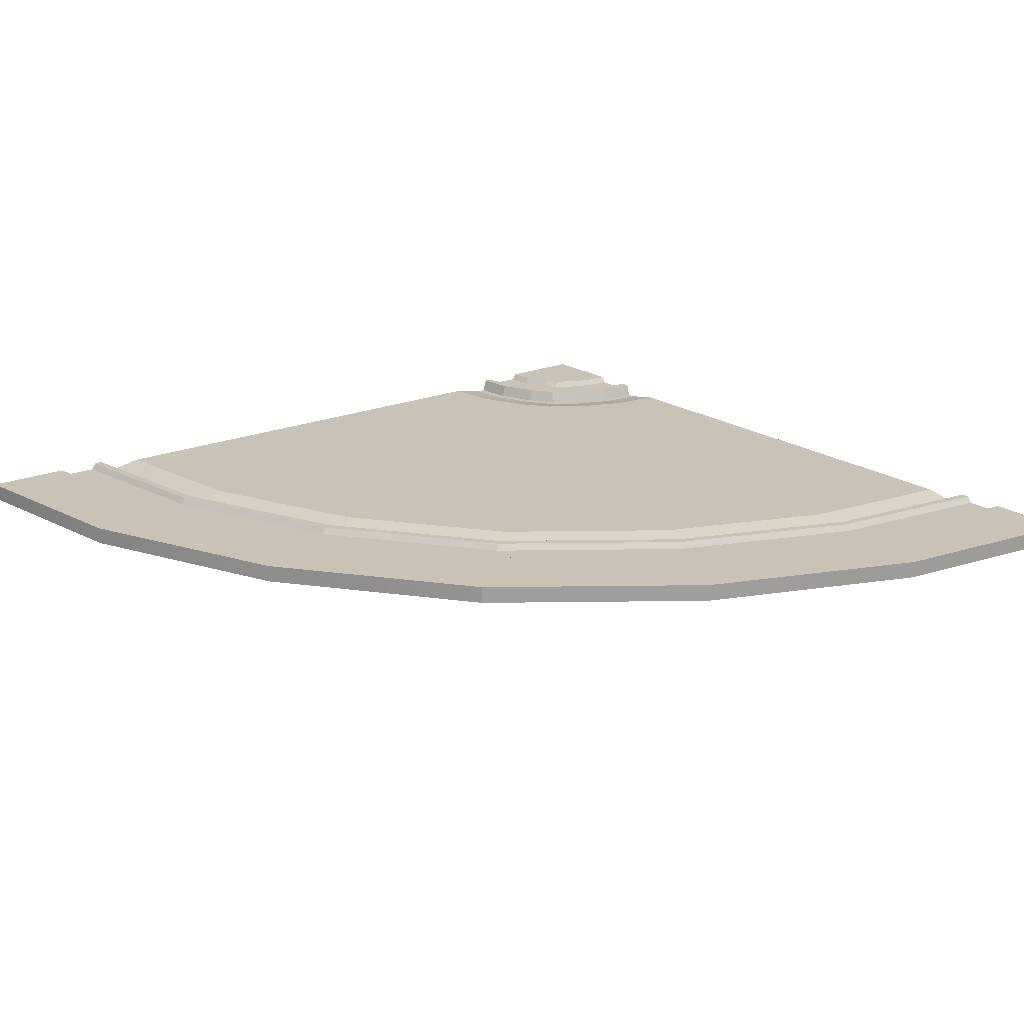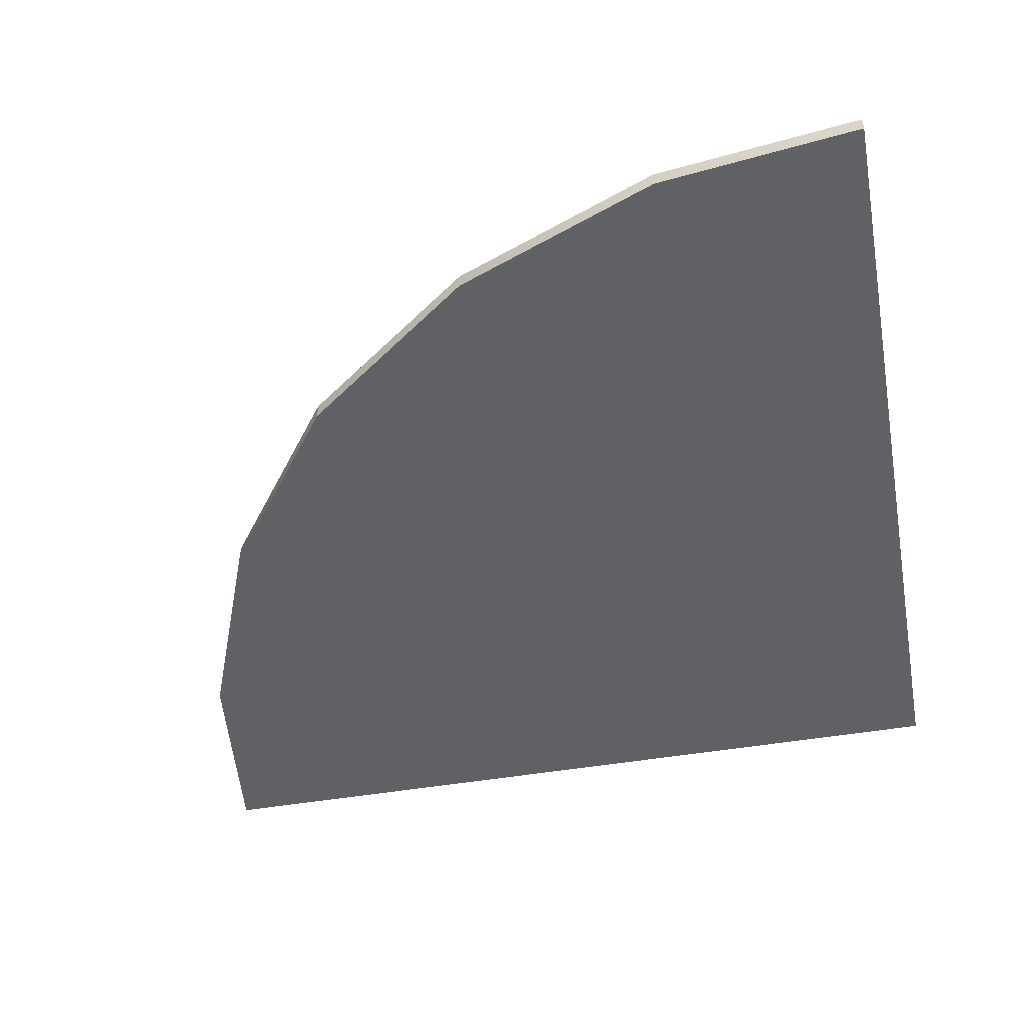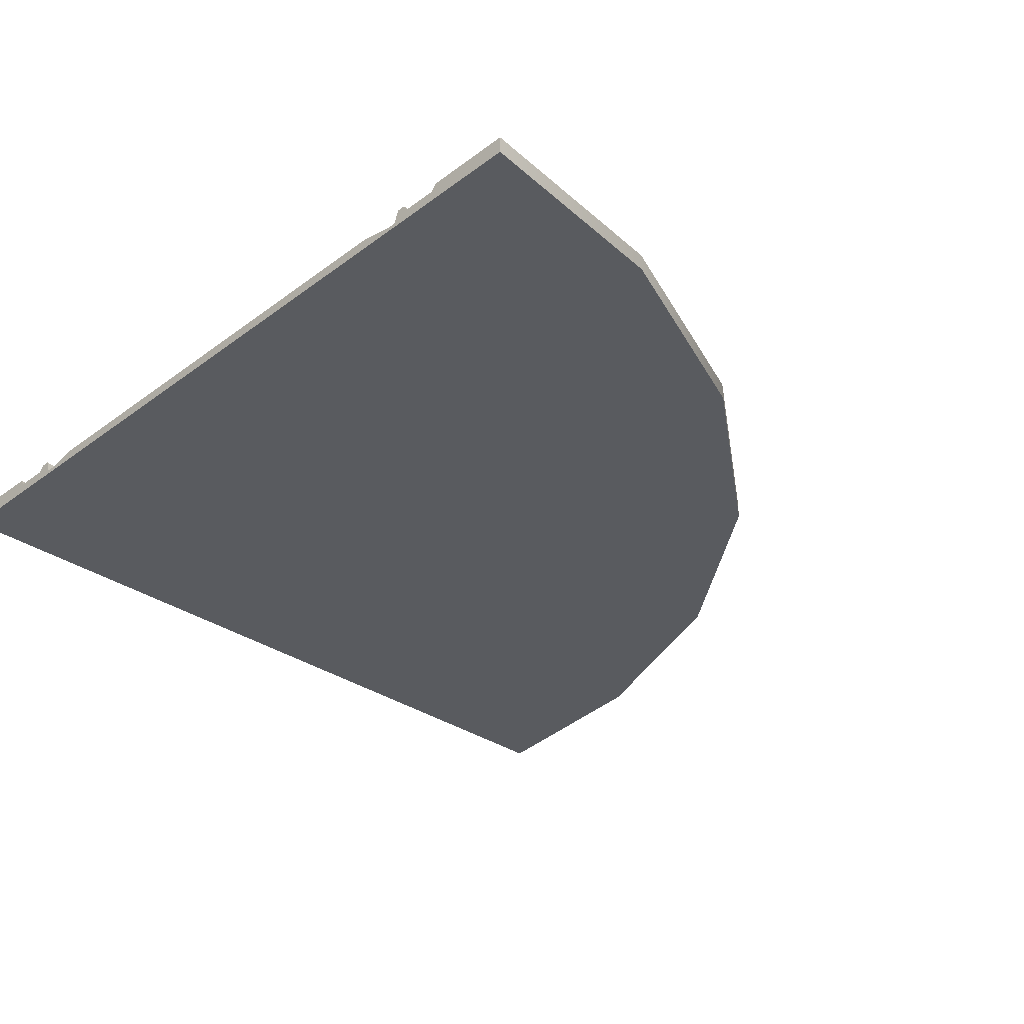
<metadata>
{"format":"obj","ext":"obj","renderer":"f3d","projection":"perspective","resolution":1024,"background":"white","views":[{"elev":19.4,"azim":51.8,"up":"+Y"},{"elev":-49.2,"azim":100.6,"up":"+Y"},{"elev":-32.5,"azim":-44.0,"up":"+Y"}]}
</metadata>
<code>
o Road_2_Lane_Corner
v -0.45 0 -0.45
v -0.4675 0 -0.44
v -0.4775 0 -0.4775
v -0.44 0 -0.4675
v -0.4775 0.02 -0.4775
v -0.4675 0.02 -0.44
v -0.45 0.02 -0.45
v -0.44 0.02 -0.4675
v -0.00535 0 0.3731
v -0.00535 0.02 0.3731
v -0.2553 0.02 0.4715
v -0.2553 0 0.4715
v 0.4715 0 -0.2552
v 0.4715 0.02 -0.2552
v 0.3731 0.02 -0.005335
v 0.3731 0 -0.005335
v -0.4667 0 -0.5
v -0.4667 0.02 -0.5
v -0.435 0.02 -0.5
v -0.435 0 -0.5
v -0.5 0 -0.435
v -0.5 0.02 -0.435
v -0.5 0.02 -0.4667
v -0.5 0 -0.4667
v -0.47 0 -0.4025
v -0.44 0 -0.415
v -0.47 0.02 -0.4025
v -0.44 0.02 -0.415
v 0.5 0 -0.5
v 0.5 0.02 -0.5
v 0.2114 0.02 0.2114
v 0.2114 0 0.2114
v -0.5 0 -0.4
v -0.5 0.02 -0.4
v -0.5 0.02 -0.5
v -0.5 0 -0.5
v -0.4025 0 -0.47
v -0.415 0 -0.44
v -0.415 0.02 -0.44
v -0.4025 0.02 -0.47
v -0.5 0.02 0.5
v -0.5 0 0.5
v -0.4 0.02 -0.5
v -0.4 0 -0.5
v -0.425 0 -0.425
v -0.425 0.02 -0.425
v -0.395 0 -0.5
v -0.3976 0 -0.4688
v -0.395 0.0125 -0.5
v -0.3976 0.0125 -0.4688
v -0.4106 0.0125 -0.4376
v -0.4215 0.0125 -0.4215
v -0.4376 0.0125 -0.4106
v -0.4688 0.0125 -0.3976
v -0.5 0.0125 -0.395
v -0.5 0 -0.395
v -0.4688 0 -0.3976
v -0.4376 0 -0.4106
v -0.4215 0 -0.4215
v -0.4106 0 -0.4376
v -0.3552 0 -0.5
v -0.3588 0 -0.4593
v -0.3552 0.0125 -0.5
v -0.3588 0.0125 -0.4593
v -0.3754 0.0125 -0.4187
v -0.3932 0.0125 -0.3932
v -0.4187 0.0125 -0.3753
v -0.4593 0.0125 -0.3588
v -0.5 0.0125 -0.3552
v -0.5 0 -0.3552
v -0.4593 0 -0.3588
v -0.4187 0 -0.3753
v -0.3932 0 -0.3932
v -0.3754 0 -0.4187
v -0.3502 0 -0.5
v -0.3539 0 -0.4581
v -0.3502 0.02 -0.5
v -0.3539 0.02 -0.4581
v -0.371 0.02 -0.4163
v -0.3896 0.02 -0.3896
v -0.4163 0.02 -0.3709
v -0.4582 0.02 -0.3539
v -0.5 0.02 -0.3502
v -0.5 0 -0.3502
v -0.4582 0 -0.3539
v -0.4163 0 -0.3709
v -0.3896 0 -0.3896
v -0.371 0 -0.4163
v -0.3402 0 -0.5
v -0.3442 0 -0.4558
v -0.3402 0.02 -0.5
v -0.3442 0.02 -0.4558
v -0.3622 0.02 -0.4115
v -0.3826 0.02 -0.3826
v -0.4115 0.02 -0.3622
v -0.4558 0.02 -0.3442
v -0.5 0.02 -0.3402
v -0.5 0 -0.3402
v -0.4558 0 -0.3442
v -0.4115 0 -0.3622
v -0.3826 0 -0.3826
v -0.3622 0 -0.4115
v -0.3352 0 -0.5
v -0.3393 0 -0.4546
v -0.3352 0.005 -0.5
v -0.3393 0.005 -0.4546
v -0.3578 0.005 -0.4091
v -0.379 0.005 -0.379
v -0.4092 0.005 -0.3578
v -0.4546 0.005 -0.3393
v -0.5 0.005 -0.3352
v -0.5 0 -0.3352
v -0.4546 0 -0.3393
v -0.4092 0 -0.3578
v -0.379 0 -0.379
v -0.3578 0 -0.4091
v -0.3253 0 -0.5
v -0.3296 0 -0.4522
v -0.3253 0.005 -0.5
v -0.3296 0.005 -0.4522
v -0.349 0.005 -0.4043
v -0.372 0.005 -0.372
v -0.4044 0.005 -0.349
v -0.4523 0.005 -0.3296
v -0.5 0.005 -0.3253
v -0.5 0 -0.3253
v -0.4523 0 -0.3296
v -0.4044 0 -0.349
v -0.372 0 -0.372
v -0.349 0 -0.4043
v -0.2851 0 -0.5
v -0.2908 0 -0.4428
v -0.2851 0.0125 -0.5
v -0.2908 0.0125 -0.4428
v -0.3139 0.0125 -0.3851
v -0.3437 0.0125 -0.3437
v -0.3852 0.0125 -0.3139
v -0.4428 0.0125 -0.2907
v -0.5 0.0125 -0.2854
v -0.5 0 -0.2854
v -0.4428 0 -0.2907
v -0.3852 0 -0.3139
v -0.3437 0 -0.3437
v -0.3139 0 -0.3851
v -0.2801 0 -0.5
v -0.2859 0 -0.4417
v -0.2801 0.0125 -0.5
v -0.2859 0.0125 -0.4417
v -0.3095 0.0125 -0.3827
v -0.3401 0.0125 -0.3401
v -0.3828 0.0125 -0.3095
v -0.4417 0.0125 -0.2859
v -0.5 0.0125 -0.28
v -0.5 0 -0.28
v -0.4417 0 -0.2859
v -0.3828 0 -0.3095
v -0.3401 0 -0.3401
v -0.3095 0 -0.3827
v -0.2701 0 -0.5
v -0.2762 0 -0.4393
v -0.2701 0.0125 -0.5
v -0.2762 0.0125 -0.4393
v -0.3008 0.0125 -0.3779
v -0.3331 0.0125 -0.3331
v -0.3779 0.0125 -0.3008
v -0.4393 0.0125 -0.2762
v -0.5 0.0125 -0.27
v -0.5 0 -0.27
v -0.4393 0 -0.2762
v -0.3779 0 -0.3008
v -0.3331 0 -0.3331
v -0.3008 0 -0.3779
v -0.004929 0 -0.5
v -0.01859 0 -0.3771
v -0.004929 0.0125 -0.5
v -0.01859 0.0125 -0.3771
v -0.06855 0.0125 -0.2503
v -0.1457 0.0125 -0.1457
v -0.2503 0.0125 -0.06854
v -0.3771 0.0125 -0.01858
v -0.5 0.0125 -0.004936
v -0.5 0 -0.004936
v -0.3771 0 -0.01858
v -0.2503 0 -0.06854
v -0.1457 0 -0.1457
v -0.06855 0 -0.2503
v 0.005083 0 -0.5
v -0.008869 0 -0.3747
v 0.005083 0.0125 -0.5
v -0.008869 0.0125 -0.3747
v -0.0598 0.0125 -0.2454
v -0.1386 0.0125 -0.1386
v -0.2454 0.0125 -0.05979
v -0.3747 0.0125 -0.008855
v -0.5 0.0125 0.005017
v -0.5 0 0.005017
v -0.3747 0 -0.008855
v -0.2454 0 -0.05979
v -0.1386 0 -0.1386
v -0.0598 0 -0.2454
v 0.2699 0 -0.5
v 0.2483 0 -0.3109
v 0.2699 0.0125 -0.5
v 0.2483 0.0125 -0.3109
v 0.1721 0.0125 -0.1171
v 0.04875 0.0125 0.04877
v -0.1171 0.0125 0.1721
v -0.311 0.0125 0.2484
v -0.5 0.0125 0.2698
v -0.5 0 0.2698
v -0.311 0 0.2484
v -0.1171 0 0.1721
v 0.04875 0 0.04877
v 0.1721 0 -0.1171
v 0.2799 0 -0.5
v 0.258 0 -0.3085
v 0.2799 0.0125 -0.5
v 0.258 0.0125 -0.3085
v 0.1808 0.0125 -0.1123
v 0.05583 0.0125 0.05584
v -0.1123 0.0125 0.1808
v -0.3086 0.0125 0.2581
v -0.5 0.0125 0.28
v -0.5 0 0.28
v -0.3086 0 0.2581
v -0.1123 0 0.1808
v 0.05583 0 0.05584
v 0.1808 0 -0.1123
v 0.2849 0 -0.5
v 0.2629 0 -0.3073
v 0.2849 0.0125 -0.5
v 0.2629 0.0125 -0.3073
v 0.1852 0.0125 -0.1098
v 0.05936 0.0125 0.05937
v -0.1098 0.0125 0.1852
v -0.3074 0.0125 0.2629
v -0.5 0.0125 0.285
v -0.5 0 0.285
v -0.3074 0 0.2629
v -0.1098 0 0.1852
v 0.05936 0 0.05937
v 0.1852 0 -0.1098
v 0.3253 0 -0.5
v 0.3017 0 -0.2976
v 0.3253 0.005 -0.5
v 0.3017 0.005 -0.2976
v 0.2201 0.005 -0.0904
v 0.08765 0.005 0.08766
v -0.09041 0.005 0.2201
v -0.2977 0.005 0.3017
v -0.5 0.005 0.3251
v -0.5 0 0.3251
v -0.2977 0 0.3017
v -0.09041 0 0.2201
v 0.08765 0 0.08766
v 0.2201 0 -0.0904
v 0.3352 0 -0.5
v 0.3114 0 -0.2952
v 0.3352 0.005 -0.5
v 0.3114 0.005 -0.2952
v 0.2289 0.005 -0.08554
v 0.09472 0.005 0.09473
v -0.08555 0.005 0.2289
v -0.2953 0.005 0.3114
v -0.5 0.005 0.335
v -0.5 0 0.335
v -0.2953 0 0.3114
v -0.08555 0 0.2289
v 0.09472 0 0.09473
v 0.2289 0 -0.08554
v 0.3402 0 -0.5
v 0.3163 0 -0.294
v 0.3402 0.02 -0.5
v 0.3163 0.02 -0.294
v 0.2332 0.02 -0.08311
v 0.09825 0.02 0.09826
v -0.08312 0.02 0.2333
v -0.2941 0.02 0.3163
v -0.5 0.02 0.34
v -0.5 0 0.34
v -0.2941 0 0.3163
v -0.08312 0 0.2333
v 0.09825 0 0.09826
v 0.2332 0 -0.08311
v 0.3501 0 -0.5
v 0.326 0 -0.2916
v 0.3501 0.02 -0.5
v 0.326 0.02 -0.2916
v 0.242 0.02 -0.07825
v 0.1053 0.02 0.1053
v -0.07826 0.02 0.242
v -0.2917 0.02 0.326
v -0.5 0.02 0.3499
v -0.5 0 0.3499
v -0.2917 0 0.326
v -0.07826 0 0.242
v 0.1053 0 0.1053
v 0.242 0 -0.07825
v 0.3551 0 -0.5
v 0.3308 0 -0.2904
v 0.3551 0.0125 -0.5
v 0.3308 0.0125 -0.2904
v 0.2464 0.0125 -0.07582
v 0.1089 0.0125 0.1089
v -0.07583 0.0125 0.2464
v -0.2905 0.0125 0.3308
v -0.5 0.0125 0.3549
v -0.5 0 0.3549
v -0.2905 0 0.3308
v -0.07583 0 0.2464
v 0.1089 0 0.1089
v 0.2464 0 -0.07582
v 0.3948 0 -0.5
v 0.3696 0 -0.2806
v 0.3948 0.0125 -0.5
v 0.3696 0.0125 -0.2806
v 0.2813 0.0125 -0.05638
v 0.1371 0.0125 0.1372
v -0.05639 0.0125 0.2813
v -0.2808 0.0125 0.3696
v -0.5 0.0125 0.395
v -0.5 0 0.395
v -0.2808 0 0.3696
v -0.05639 0 0.2813
v 0.1371 0 0.1372
v 0.2813 0 -0.05638
v 0.3998 0 -0.5
v 0.3745 0 -0.2794
v 0.3998 0.02 -0.5
v 0.3745 0.02 -0.2794
v 0.2857 0.02 -0.05395
v 0.1407 0.02 0.1407
v -0.05396 0.02 0.2857
v -0.2796 0.02 0.3745
v -0.5 0.02 0.4
v -0.5 0 0.4
v -0.2796 0 0.3745
v -0.05396 0 0.2857
v 0.1407 0 0.1407
v 0.2857 0 -0.05395
f 37 47 48
f 44 49 47
f 40 49 43
f 40 51 50
f 46 51 39
f 46 53 52
f 27 53 28
f 27 55 54
f 33 55 34
f 25 56 33
f 25 58 57
f 45 58 26
f 45 60 59
f 37 60 38
f 48 61 62
f 49 61 47
f 50 63 49
f 50 65 64
f 52 65 51
f 52 67 66
f 54 67 53
f 54 69 68
f 56 69 55
f 57 70 56
f 57 72 71
f 59 72 58
f 59 74 73
f 48 74 60
f 62 75 76
f 63 75 61
f 64 77 63
f 64 79 78
f 66 79 65
f 66 81 80
f 68 81 67
f 68 83 82
f 69 84 83
f 71 84 70
f 71 86 85
f 73 86 72
f 73 88 87
f 62 88 74
f 76 89 90
f 77 89 75
f 78 91 77
f 78 93 92
f 80 93 79
f 80 95 94
f 82 95 81
f 82 97 96
f 84 97 83
f 85 98 84
f 85 100 99
f 87 100 86
f 87 102 101
f 76 102 88
f 90 103 104
f 89 105 103
f 92 105 91
f 92 107 106
f 94 107 93
f 94 109 108
f 96 109 95
f 96 111 110
f 98 111 97
f 99 112 98
f 99 114 113
f 101 114 100
f 101 116 115
f 90 116 102
f 104 117 118
f 105 117 103
f 106 119 105
f 106 121 120
f 108 121 107
f 108 123 122
f 110 123 109
f 110 125 124
f 112 125 111
f 113 126 112
f 113 128 127
f 115 128 114
f 115 130 129
f 104 130 116
f 118 131 132
f 119 131 117
f 120 133 119
f 120 135 134
f 122 135 121
f 122 137 136
f 124 137 123
f 124 139 138
f 125 140 139
f 127 140 126
f 127 142 141
f 129 142 128
f 129 144 143
f 118 144 130
f 132 145 146
f 133 145 131
f 134 147 133
f 134 149 148
f 136 149 135
f 136 151 150
f 138 151 137
f 138 153 152
f 140 153 139
f 141 154 140
f 141 156 155
f 143 156 142
f 143 158 157
f 132 158 144
f 146 159 160
f 147 159 145
f 148 161 147
f 148 163 162
f 150 163 149
f 150 165 164
f 152 165 151
f 152 167 166
f 154 167 153
f 155 168 154
f 155 170 169
f 157 170 156
f 157 172 171
f 146 172 158
f 160 173 174
f 161 173 159
f 162 175 161
f 162 177 176
f 164 177 163
f 164 179 178
f 166 179 165
f 166 181 180
f 168 181 167
f 169 182 168
f 169 184 183
f 171 184 170
f 171 186 185
f 160 186 172
f 174 187 188
f 175 187 173
f 176 189 175
f 176 191 190
f 178 191 177
f 178 193 192
f 180 193 179
f 180 195 194
f 182 195 181
f 183 196 182
f 183 198 197
f 185 198 184
f 185 200 199
f 174 200 186
f 188 201 202
f 189 201 187
f 190 203 189
f 190 205 204
f 192 205 191
f 192 207 206
f 194 207 193
f 194 209 208
f 196 209 195
f 197 210 196
f 197 212 211
f 199 212 198
f 199 214 213
f 188 214 200
f 202 215 216
f 203 215 201
f 204 217 203
f 205 218 204
f 206 219 205
f 206 221 220
f 207 222 221
f 208 223 222
f 210 223 209
f 211 224 210
f 212 225 211
f 213 226 212
f 213 228 227
f 214 216 228
f 216 229 230
f 217 229 215
f 218 231 217
f 219 232 218
f 220 233 219
f 220 235 234
f 221 236 235
f 222 237 236
f 224 237 223
f 225 238 224
f 226 239 225
f 227 240 226
f 227 242 241
f 228 230 242
f 230 243 244
f 229 245 243
f 232 245 231
f 233 246 232
f 234 247 233
f 234 249 248
f 235 250 249
f 236 251 250
f 238 251 237
f 239 252 238
f 240 253 239
f 241 254 240
f 241 256 255
f 242 244 256
f 244 257 258
f 245 257 243
f 246 259 245
f 247 260 246
f 248 261 247
f 248 263 262
f 249 264 263
f 250 265 264
f 252 265 251
f 253 266 252
f 254 267 253
f 255 268 254
f 255 270 269
f 256 258 270
f 258 271 272
f 259 271 257
f 260 273 259
f 261 274 260
f 262 275 261
f 262 277 276
f 263 278 277
f 264 279 278
f 265 280 279
f 267 280 266
f 268 281 267
f 269 282 268
f 269 284 283
f 270 272 284
f 272 285 286
f 273 285 271
f 274 287 273
f 275 288 274
f 276 289 275
f 276 291 290
f 277 292 291
f 278 293 292
f 280 293 279
f 281 294 280
f 282 295 281
f 283 296 282
f 283 298 297
f 284 286 298
f 286 299 300
f 285 301 299
f 288 301 287
f 289 302 288
f 290 303 289
f 290 305 304
f 291 306 305
f 292 307 306
f 294 307 293
f 295 308 294
f 296 309 295
f 297 310 296
f 297 312 311
f 298 300 312
f 300 313 314
f 301 313 299
f 302 315 301
f 303 316 302
f 304 317 303
f 304 319 318
f 305 320 319
f 306 321 320
f 308 321 307
f 309 322 308
f 310 323 309
f 311 324 310
f 311 326 325
f 312 314 326
f 314 327 328
f 315 327 313
f 316 329 315
f 317 330 316
f 318 331 317
f 318 333 332
f 319 334 333
f 320 335 334
f 321 336 335
f 323 336 322
f 324 337 323
f 325 338 324
f 325 340 339
f 326 328 340
f 328 29 13
f 329 29 327
f 330 30 329
f 331 14 330
f 332 15 331
f 332 10 31
f 333 11 10
f 334 41 11
f 336 41 335
f 337 42 336
f 338 12 337
f 339 9 338
f 339 16 32
f 340 13 16
f 37 44 47
f 44 43 49
f 40 50 49
f 40 39 51
f 46 52 51
f 46 28 53
f 27 54 53
f 27 34 55
f 33 56 55
f 25 57 56
f 25 26 58
f 45 59 58
f 45 38 60
f 37 48 60
f 48 47 61
f 49 63 61
f 50 64 63
f 50 51 65
f 52 66 65
f 52 53 67
f 54 68 67
f 54 55 69
f 56 70 69
f 57 71 70
f 57 58 72
f 59 73 72
f 59 60 74
f 48 62 74
f 62 61 75
f 63 77 75
f 64 78 77
f 64 65 79
f 66 80 79
f 66 67 81
f 68 82 81
f 68 69 83
f 69 70 84
f 71 85 84
f 71 72 86
f 73 87 86
f 73 74 88
f 62 76 88
f 76 75 89
f 77 91 89
f 78 92 91
f 78 79 93
f 80 94 93
f 80 81 95
f 82 96 95
f 82 83 97
f 84 98 97
f 85 99 98
f 85 86 100
f 87 101 100
f 87 88 102
f 76 90 102
f 90 89 103
f 89 91 105
f 92 106 105
f 92 93 107
f 94 108 107
f 94 95 109
f 96 110 109
f 96 97 111
f 98 112 111
f 99 113 112
f 99 100 114
f 101 115 114
f 101 102 116
f 90 104 116
f 104 103 117
f 105 119 117
f 106 120 119
f 106 107 121
f 108 122 121
f 108 109 123
f 110 124 123
f 110 111 125
f 112 126 125
f 113 127 126
f 113 114 128
f 115 129 128
f 115 116 130
f 104 118 130
f 118 117 131
f 119 133 131
f 120 134 133
f 120 121 135
f 122 136 135
f 122 123 137
f 124 138 137
f 124 125 139
f 125 126 140
f 127 141 140
f 127 128 142
f 129 143 142
f 129 130 144
f 118 132 144
f 132 131 145
f 133 147 145
f 134 148 147
f 134 135 149
f 136 150 149
f 136 137 151
f 138 152 151
f 138 139 153
f 140 154 153
f 141 155 154
f 141 142 156
f 143 157 156
f 143 144 158
f 132 146 158
f 146 145 159
f 147 161 159
f 148 162 161
f 148 149 163
f 150 164 163
f 150 151 165
f 152 166 165
f 152 153 167
f 154 168 167
f 155 169 168
f 155 156 170
f 157 171 170
f 157 158 172
f 146 160 172
f 160 159 173
f 161 175 173
f 162 176 175
f 162 163 177
f 164 178 177
f 164 165 179
f 166 180 179
f 166 167 181
f 168 182 181
f 169 183 182
f 169 170 184
f 171 185 184
f 171 172 186
f 160 174 186
f 174 173 187
f 175 189 187
f 176 190 189
f 176 177 191
f 178 192 191
f 178 179 193
f 180 194 193
f 180 181 195
f 182 196 195
f 183 197 196
f 183 184 198
f 185 199 198
f 185 186 200
f 174 188 200
f 188 187 201
f 189 203 201
f 190 204 203
f 190 191 205
f 192 206 205
f 192 193 207
f 194 208 207
f 194 195 209
f 196 210 209
f 197 211 210
f 197 198 212
f 199 213 212
f 199 200 214
f 188 202 214
f 202 201 215
f 203 217 215
f 204 218 217
f 205 219 218
f 206 220 219
f 206 207 221
f 207 208 222
f 208 209 223
f 210 224 223
f 211 225 224
f 212 226 225
f 213 227 226
f 213 214 228
f 214 202 216
f 216 215 229
f 217 231 229
f 218 232 231
f 219 233 232
f 220 234 233
f 220 221 235
f 221 222 236
f 222 223 237
f 224 238 237
f 225 239 238
f 226 240 239
f 227 241 240
f 227 228 242
f 228 216 230
f 230 229 243
f 229 231 245
f 232 246 245
f 233 247 246
f 234 248 247
f 234 235 249
f 235 236 250
f 236 237 251
f 238 252 251
f 239 253 252
f 240 254 253
f 241 255 254
f 241 242 256
f 242 230 244
f 244 243 257
f 245 259 257
f 246 260 259
f 247 261 260
f 248 262 261
f 248 249 263
f 249 250 264
f 250 251 265
f 252 266 265
f 253 267 266
f 254 268 267
f 255 269 268
f 255 256 270
f 256 244 258
f 258 257 271
f 259 273 271
f 260 274 273
f 261 275 274
f 262 276 275
f 262 263 277
f 263 264 278
f 264 265 279
f 265 266 280
f 267 281 280
f 268 282 281
f 269 283 282
f 269 270 284
f 270 258 272
f 272 271 285
f 273 287 285
f 274 288 287
f 275 289 288
f 276 290 289
f 276 277 291
f 277 278 292
f 278 279 293
f 280 294 293
f 281 295 294
f 282 296 295
f 283 297 296
f 283 284 298
f 284 272 286
f 286 285 299
f 285 287 301
f 288 302 301
f 289 303 302
f 290 304 303
f 290 291 305
f 291 292 306
f 292 293 307
f 294 308 307
f 295 309 308
f 296 310 309
f 297 311 310
f 297 298 312
f 298 286 300
f 300 299 313
f 301 315 313
f 302 316 315
f 303 317 316
f 304 318 317
f 304 305 319
f 305 306 320
f 306 307 321
f 308 322 321
f 309 323 322
f 310 324 323
f 311 325 324
f 311 312 326
f 312 300 314
f 314 313 327
f 315 329 327
f 316 330 329
f 317 331 330
f 318 332 331
f 318 319 333
f 319 320 334
f 320 321 335
f 321 322 336
f 323 337 336
f 324 338 337
f 325 339 338
f 325 326 340
f 326 314 328
f 328 327 29
f 329 30 29
f 330 14 30
f 331 15 14
f 332 31 15
f 332 333 10
f 333 334 11
f 334 335 41
f 336 42 41
f 337 12 42
f 338 9 12
f 339 32 9
f 339 340 16
f 340 328 13
f 1 3 4
f 5 7 8
f 10 12 9
f 14 16 13
f 18 20 17
f 22 24 21
f 4 17 20
f 2 26 25
f 18 8 19
f 6 28 7
f 30 13 29
f 32 15 31
f 33 22 21
f 36 23 35
f 38 4 37
f 24 2 21
f 6 23 22
f 39 8 7
f 31 9 32
f 42 11 41
f 35 17 36
f 44 19 43
f 37 20 44
f 36 3 24
f 21 25 33
f 45 1 38
f 35 5 18
f 40 19 8
f 7 46 39
f 22 27 6
f 1 2 3
f 5 6 7
f 10 11 12
f 14 15 16
f 18 19 20
f 22 23 24
f 4 3 17
f 2 1 26
f 18 5 8
f 6 27 28
f 30 14 13
f 32 16 15
f 33 34 22
f 36 24 23
f 38 1 4
f 24 3 2
f 6 5 23
f 39 40 8
f 31 10 9
f 42 12 11
f 35 18 17
f 44 20 19
f 37 4 20
f 36 17 3
f 21 2 25
f 45 26 1
f 35 23 5
f 40 43 19
f 7 28 46
f 22 34 27

</code>
